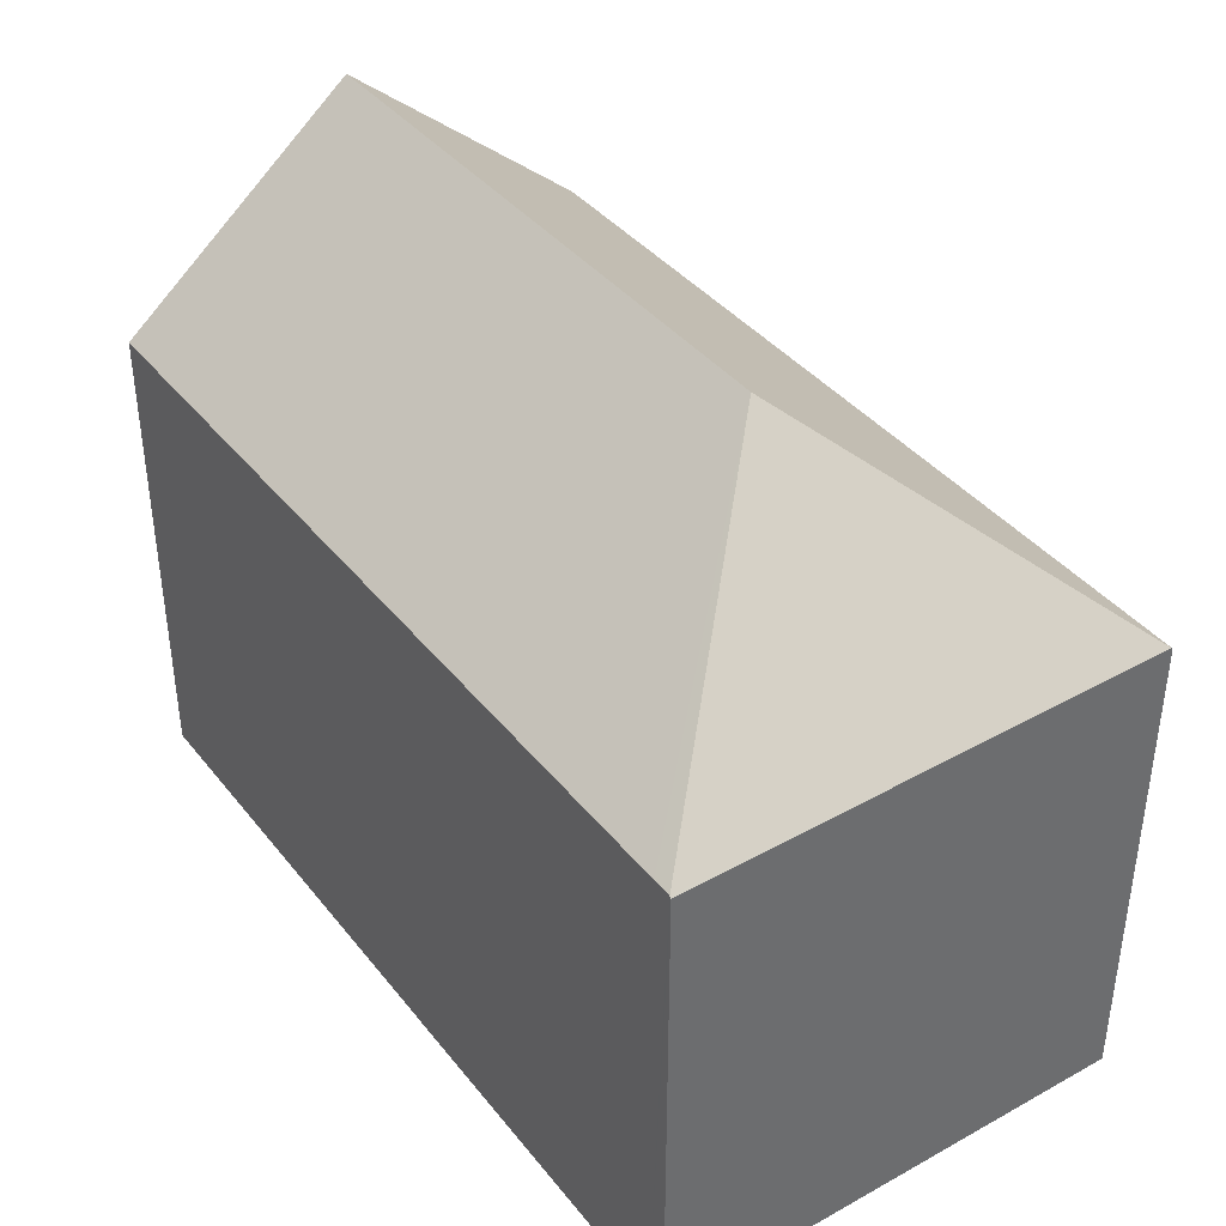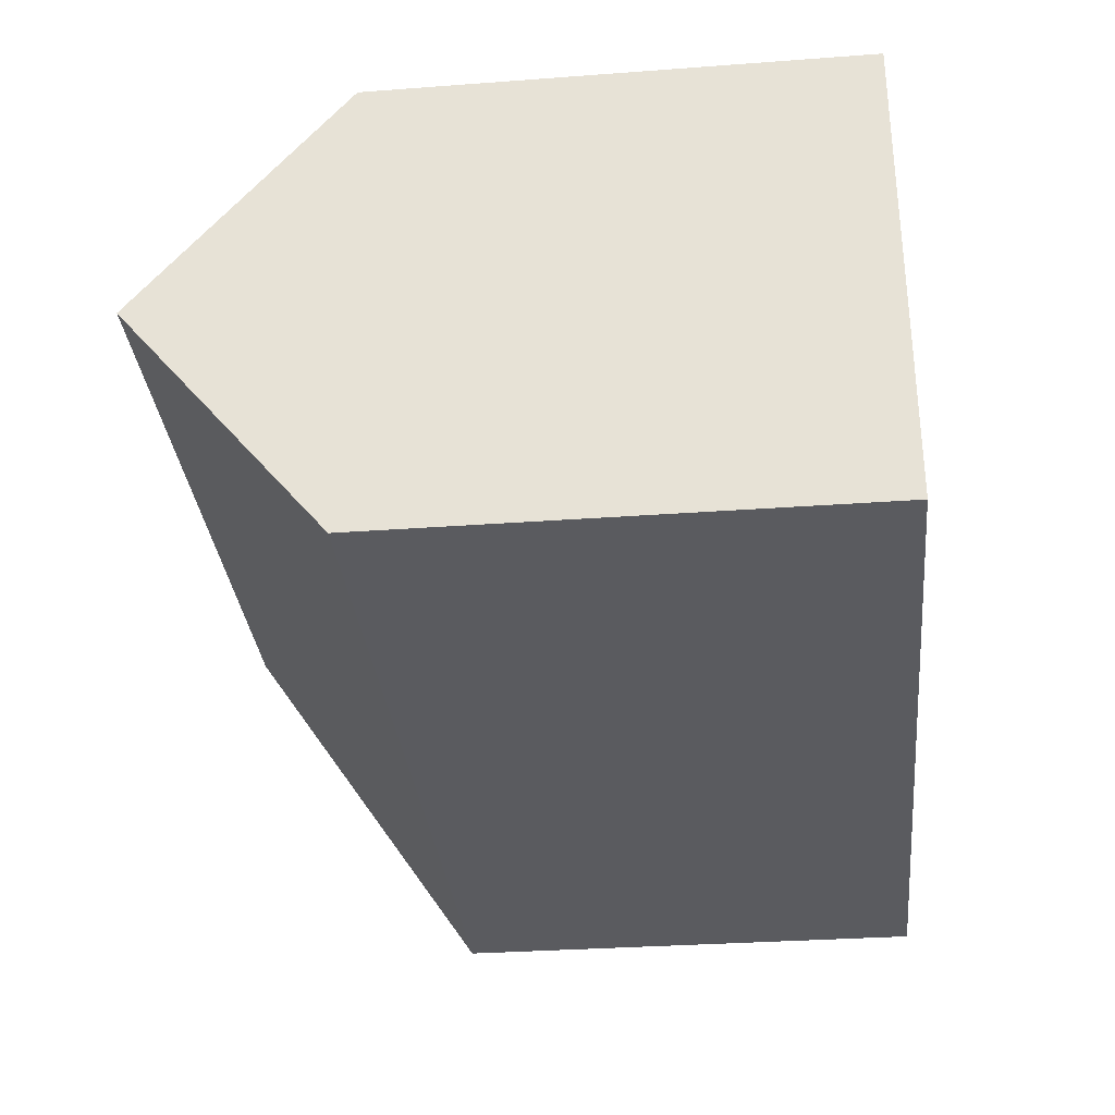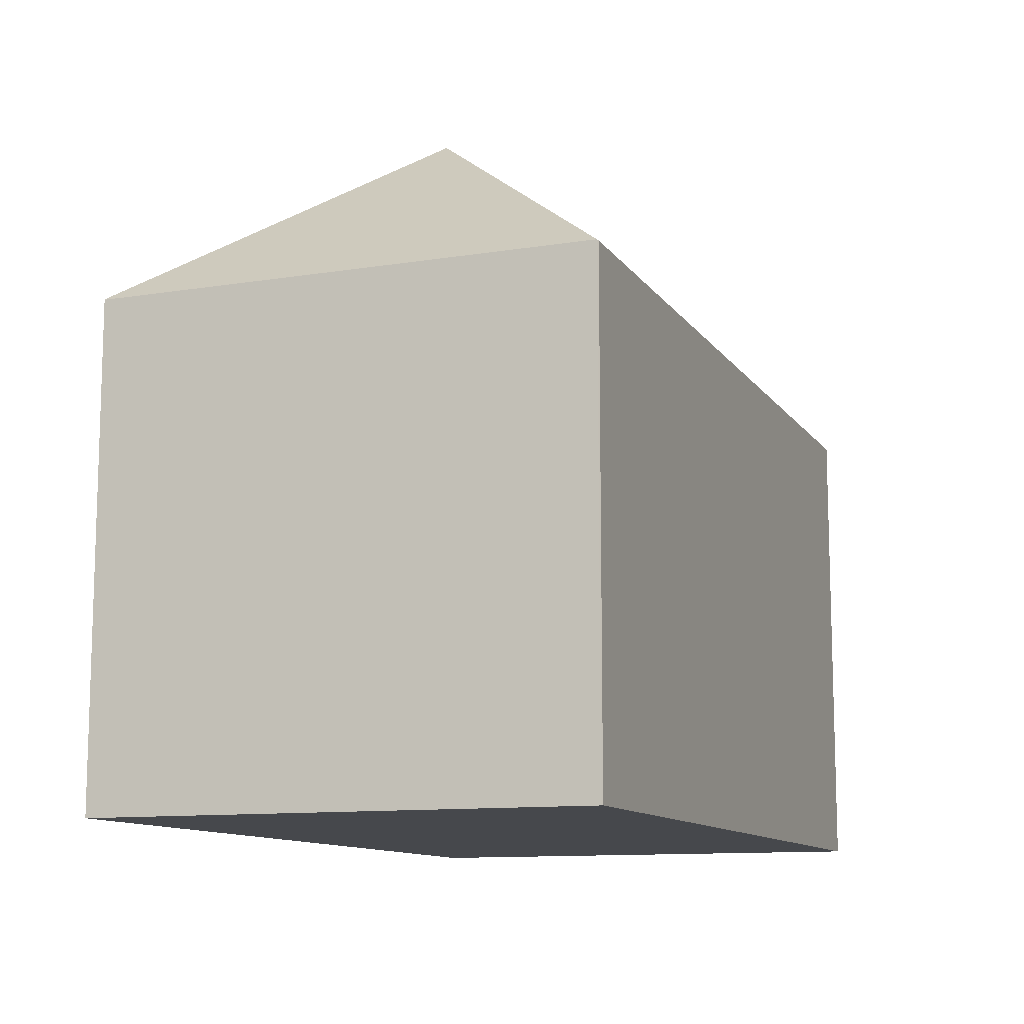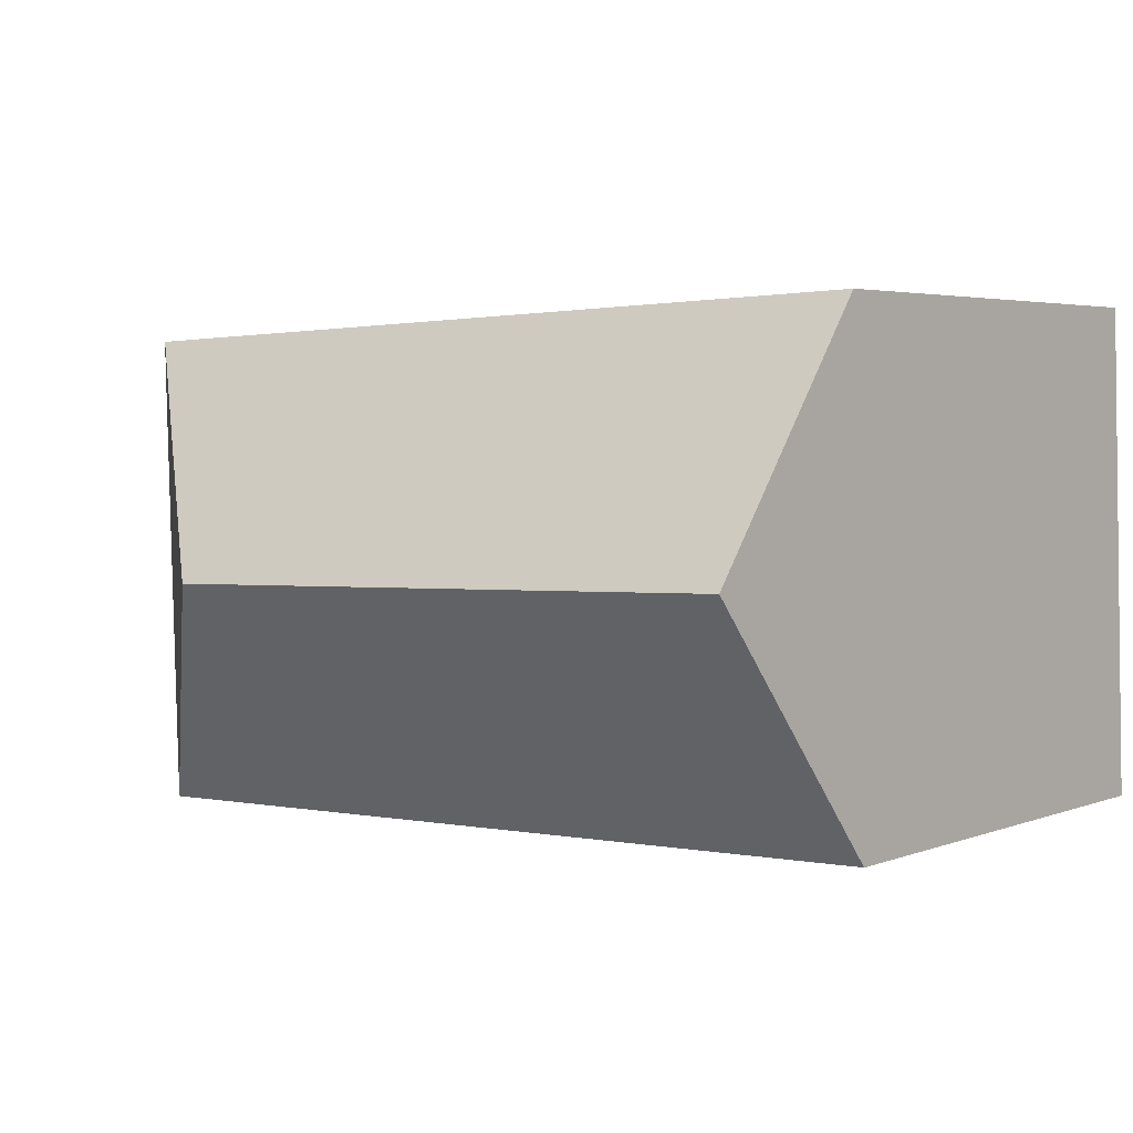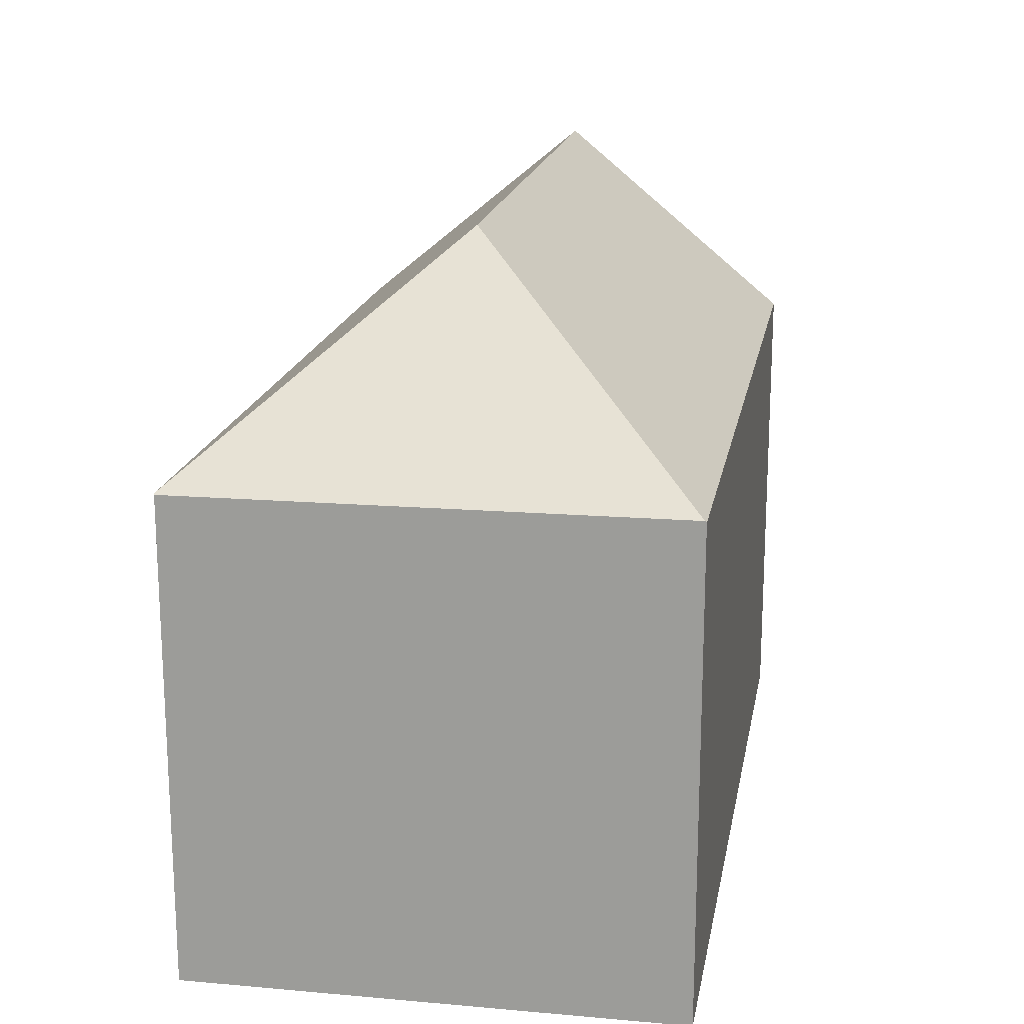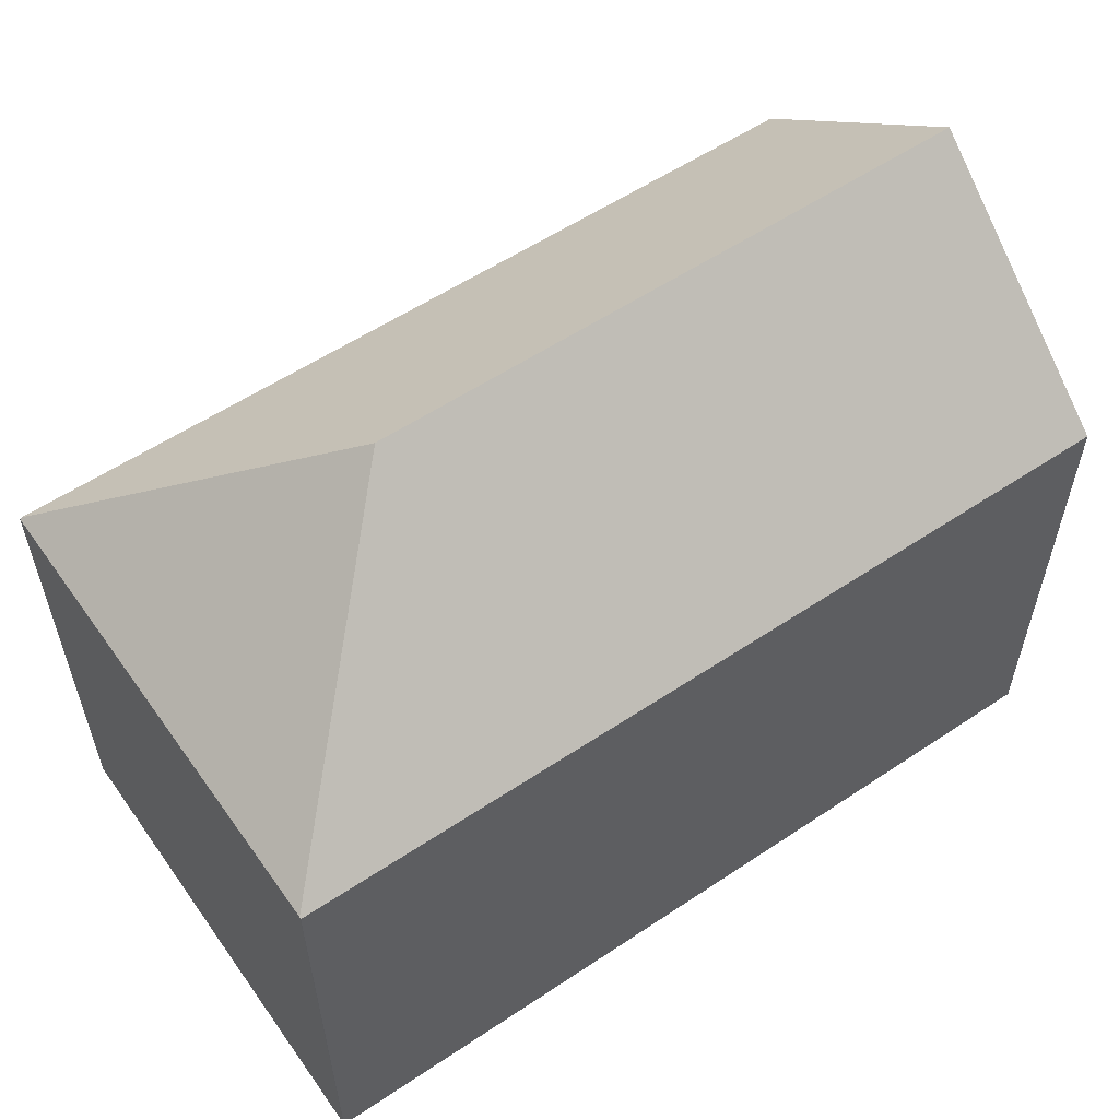
<metadata>
{"format":"obj","ext":"obj","renderer":"f3d","projection":"perspective","resolution":1024,"background":"white","views":[{"elev":39.1,"azim":57.7,"up":"+Y"},{"elev":-30.9,"azim":-83.9,"up":"+Z"},{"elev":-11.3,"azim":112.8,"up":"+Y"},{"elev":3.8,"azim":-140.8,"up":"+Z"},{"elev":17.9,"azim":102.0,"up":"+Y"},{"elev":57.0,"azim":147.1,"up":"+Y"}]}
</metadata>
<code>
v  13.3 11.27 -0.439
v  20.07 11.3 -0.625
v  20.07 11.27 -0.662
v  14.61 15.97 5.204
v  0 11.26 6.897e-16
v  0.175 15.97 5.687
v  13.3 11.27 10.94
v  0.35 11.27 11.37
v  20.01 11.27 10.71
v  20.46 11.27 10.7
v  20.5 11.24 10.69
v  0 0 0
v  0.35 -6.961e-16 11.37
v  0.175 -3.482e-16 5.687
v  13.3 -6.696e-16 10.94
v  20.01 -6.558e-16 10.71
v  20.5 -6.548e-16 10.69
v  20.46 -6.549e-16 10.7
v  20.07 3.827e-17 -0.625
v  20.07 4.054e-17 -0.662
v  13.3 2.688e-17 -0.439
g defaultobject
f 1 2 3
f 2 1 4
f 4 1 5
f 4 5 6
f 7 6 8
f 6 7 4
f 4 7 9
f 4 9 10
f 2 10 11
f 10 2 4
f 5 8 6
f 8 5 12
f 8 12 13
f 13 12 14
f 13 7 8
f 7 13 15
f 7 15 9
f 9 15 16
f 9 16 10
f 10 16 11
f 11 16 17
f 17 16 18
f 17 2 11
f 2 17 19
f 2 19 3
f 3 19 20
f 20 1 3
f 1 20 5
f 5 20 21
f 5 21 12
f 18 19 17
f 19 18 16
f 19 16 15
f 19 15 20
f 20 15 21
f 21 15 13
f 21 13 12
f 12 13 14

</code>
